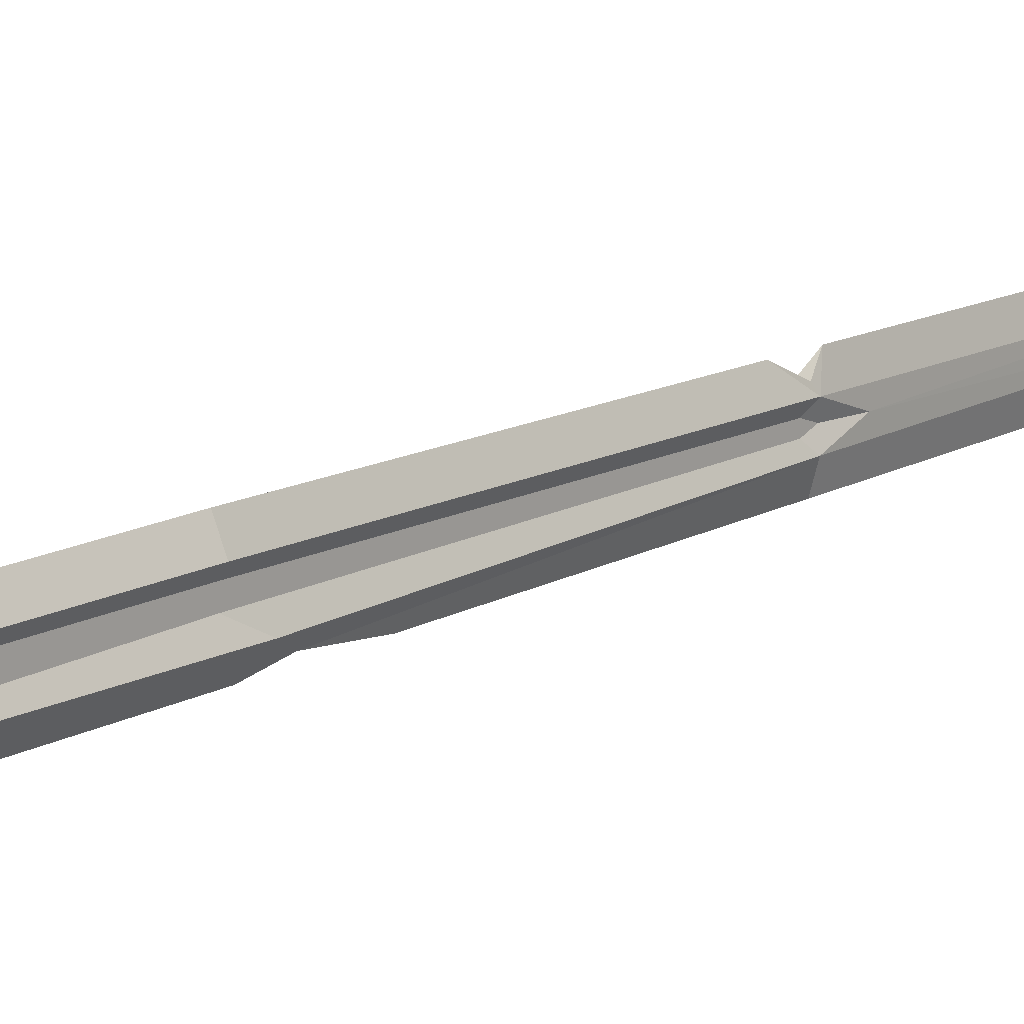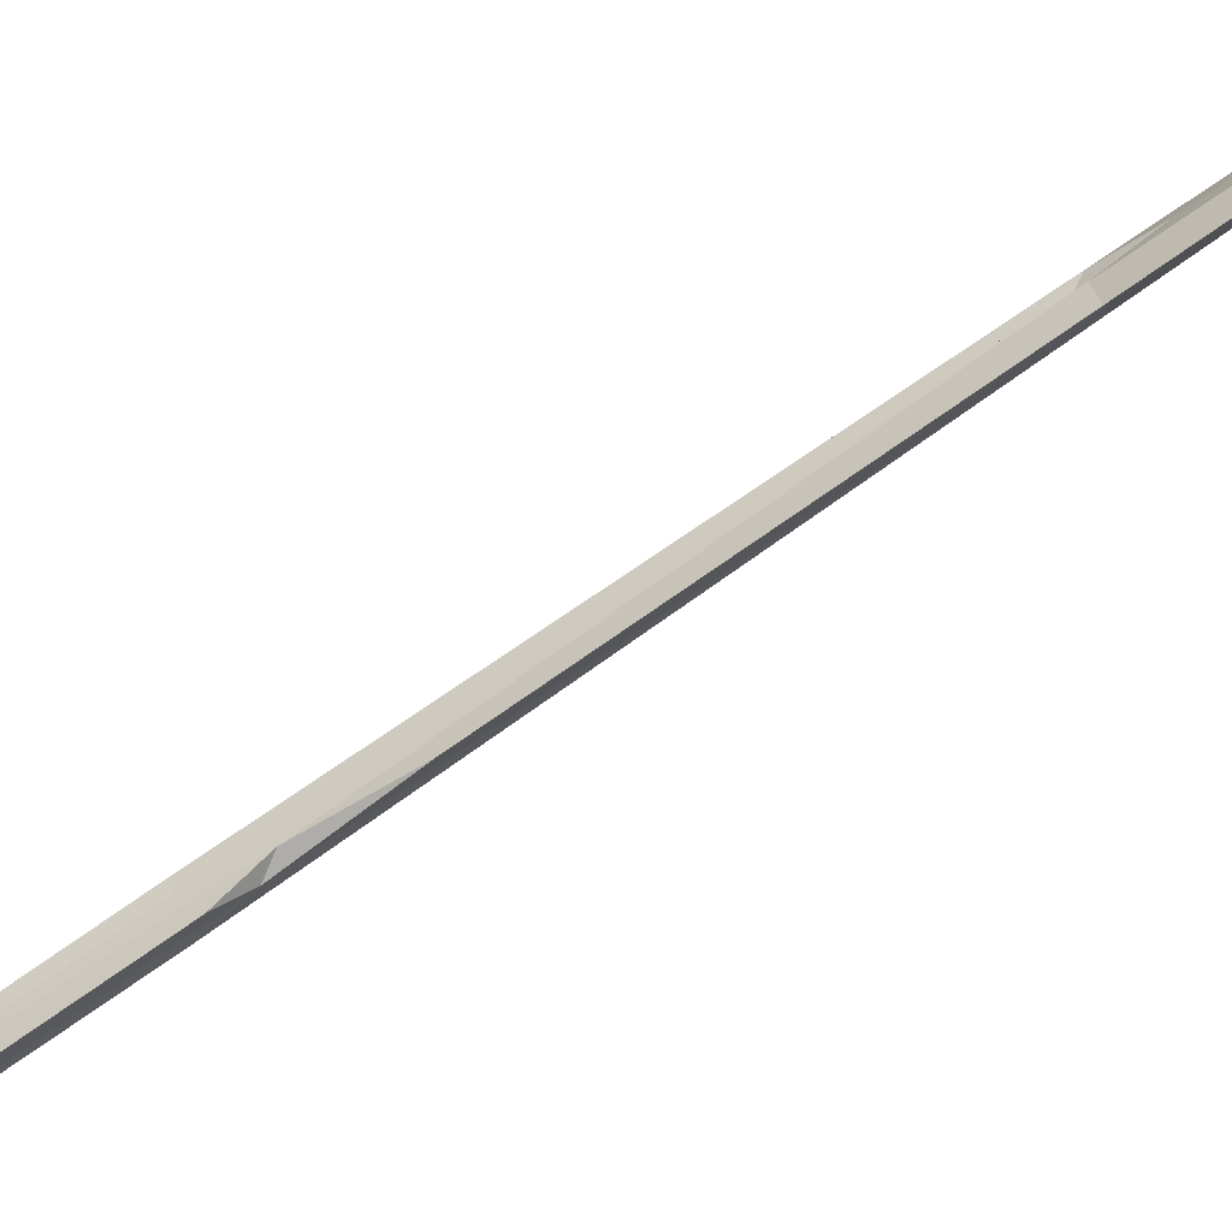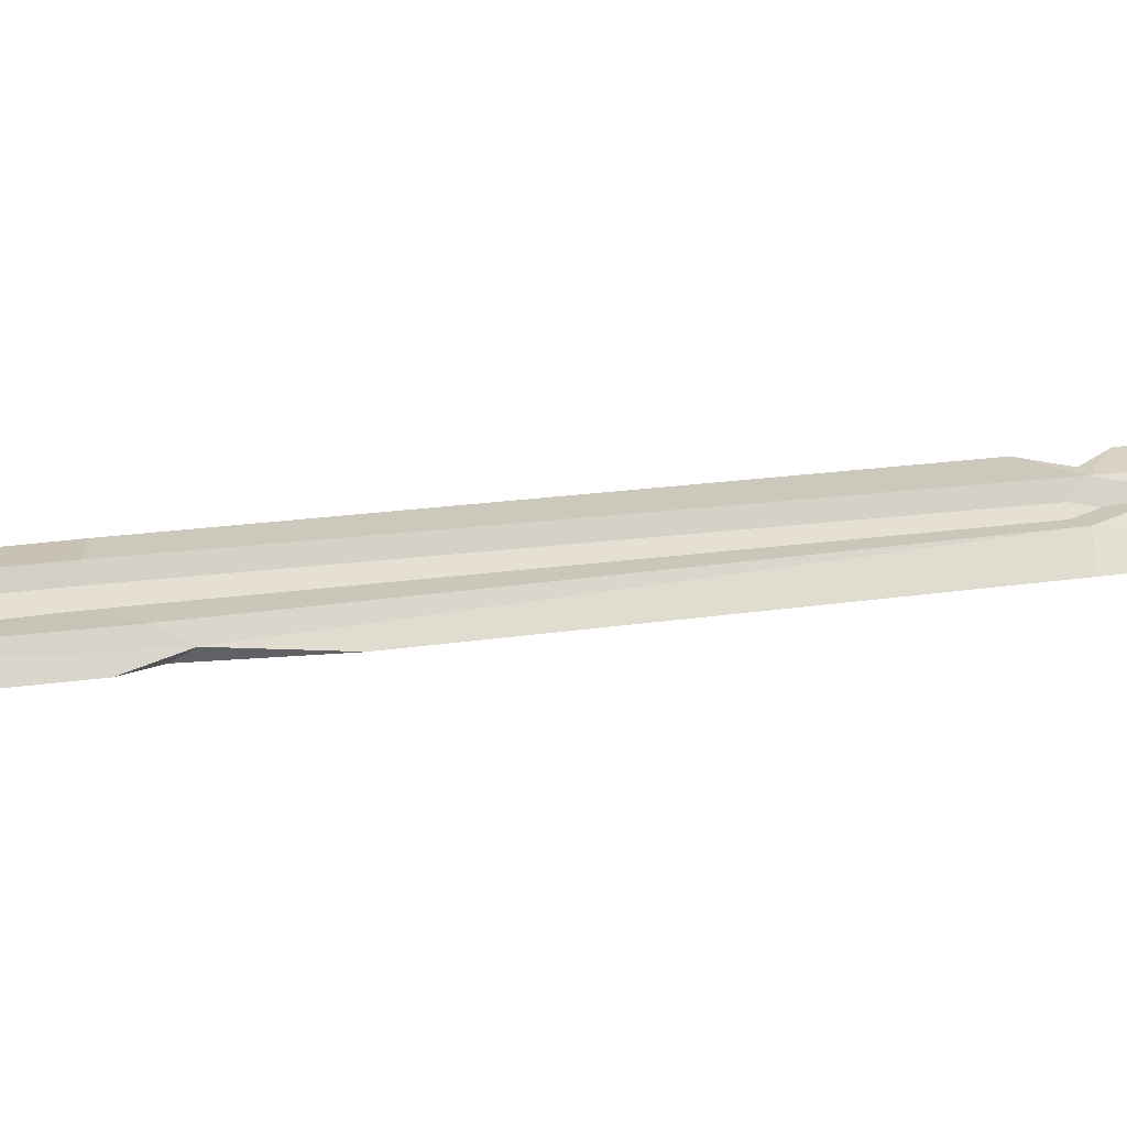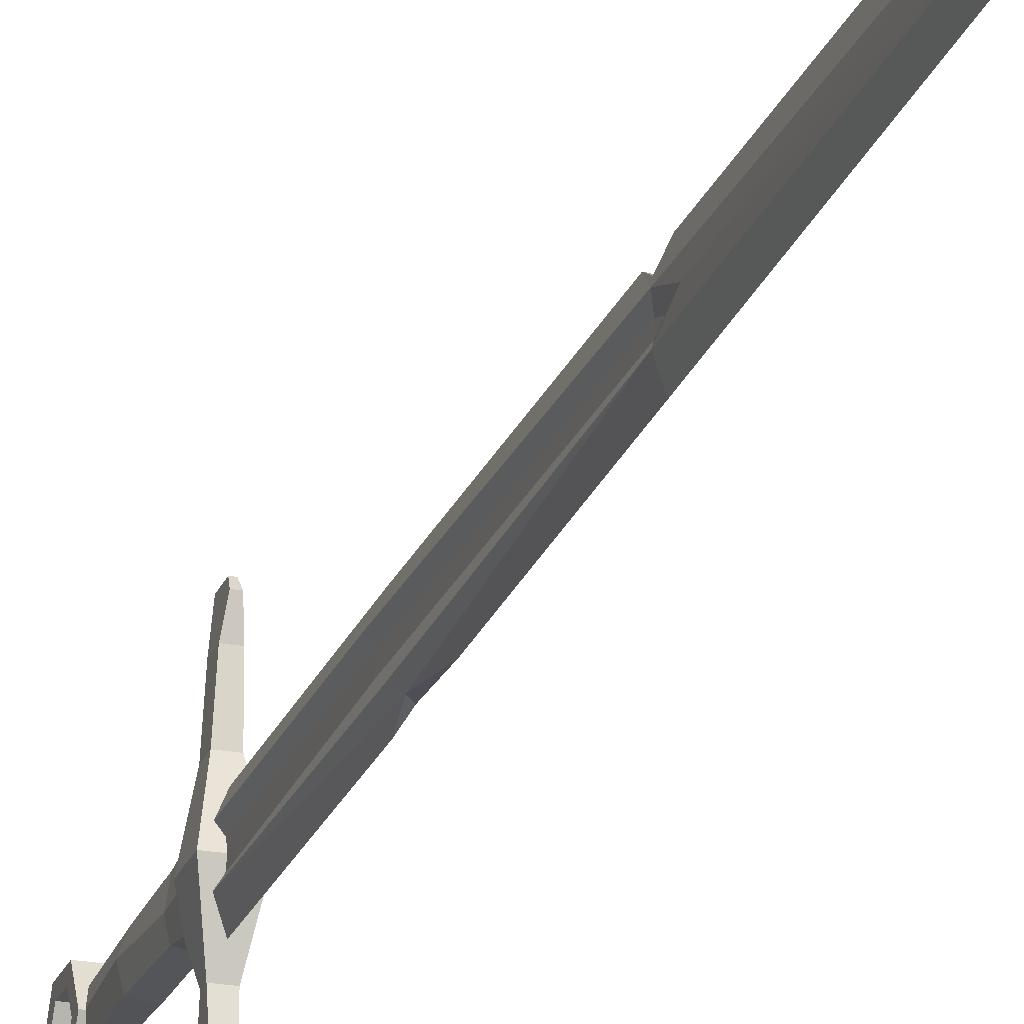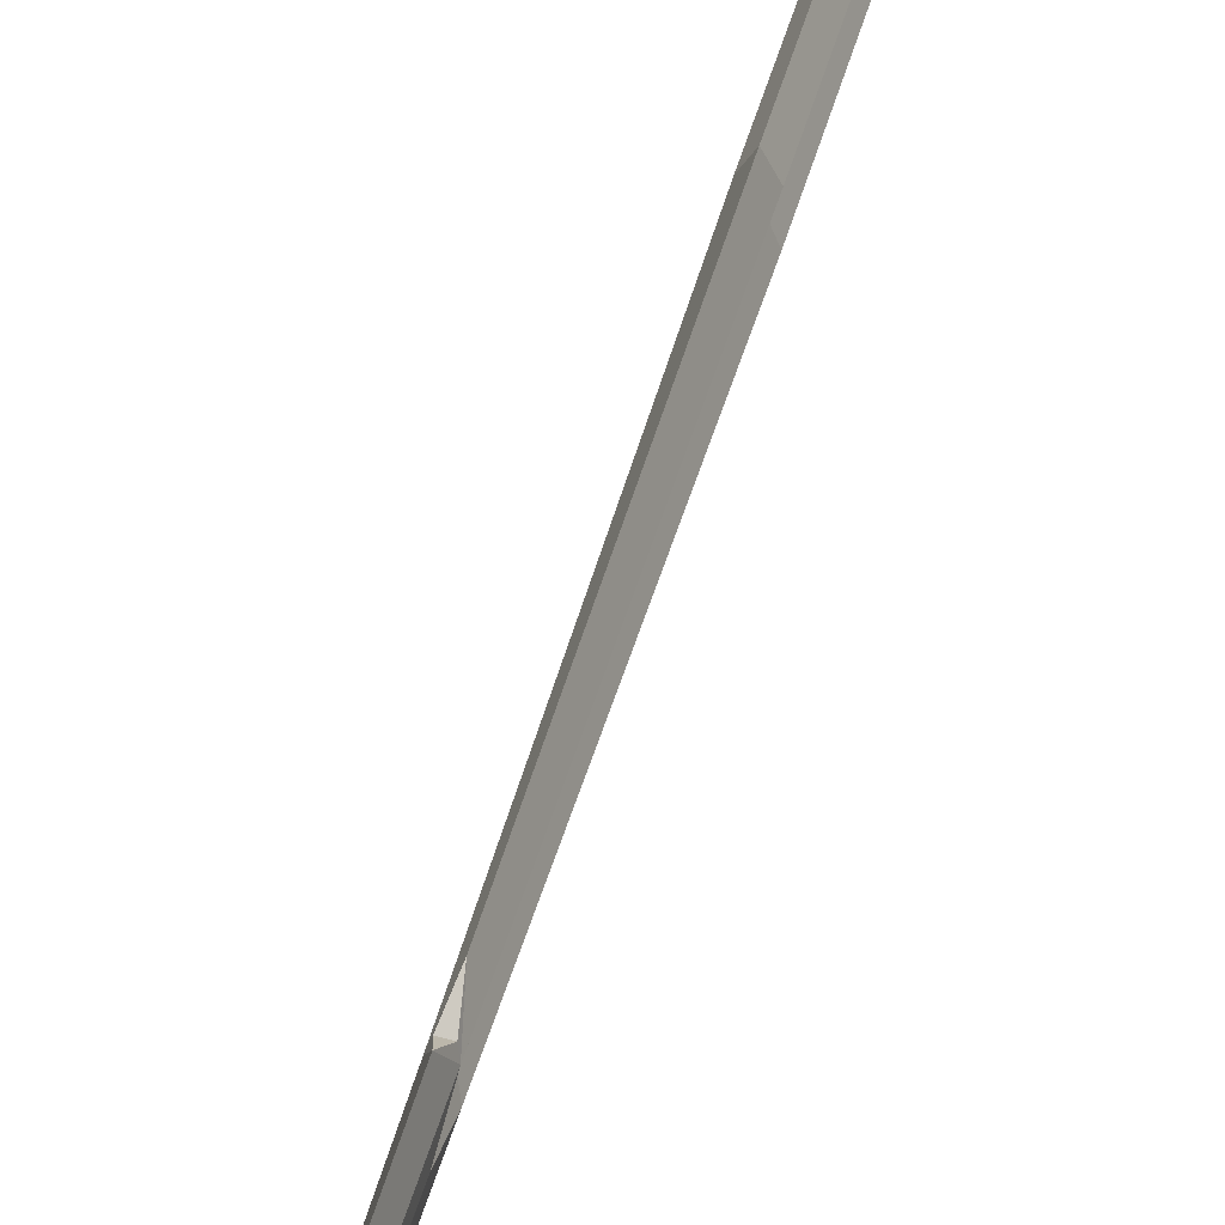
<metadata>
{"format":"obj","ext":"obj","renderer":"f3d","projection":"perspective","resolution":1024,"background":"white","views":[{"elev":14.6,"azim":40.3,"up":"+Z"},{"elev":-79.3,"azim":124.5,"up":"+Z"},{"elev":-44.7,"azim":97.8,"up":"+Z"},{"elev":-23.1,"azim":162.4,"up":"+Z"},{"elev":54.8,"azim":-163.5,"up":"+Z"}]}
</metadata>
<code>
v -1.538 -14.95 -3.3
v -1.538 -11.14 -3.3
v -1.538 -9.232 -1e-06
v -1.538 -11.14 3.3
v -1.538 -14.95 3.3
v -1.538 -16.85 0
v 1.538 -14.95 -3.3
v 1.538 -11.14 -3.3
v 1.538 -9.232 -1e-06
v 1.538 -11.14 3.3
v 1.538 -14.95 3.3
v 1.538 -16.85 0
v -1.538 -15.47 0
v -1.538 -14.26 -2.1
v -1.538 -14.26 2.1
v -1.538 -11.83 2.1
v -1.538 -10.62 0
v -1.538 -11.83 -2.1
v 1.538 -14.26 -2.1
v 1.538 -11.83 -2.1
v 1.538 -10.62 0
v 1.538 -11.83 2.1
v 1.538 -14.26 2.1
v 1.538 -15.47 0
v -1.146 -10.11 0.000143
v 1.146 -10.11 0.000143
v 0.786 -10.63 1.607
v -0.786 -10.63 1.607
v -1.314 -1.519 0.1158
v 1.277 -2.668 0.5084
v 0.8411 -1.589 2.004
v -1.07 -1.415 2.149
v -1.315 6.085 -0.1454
v 1.252 6.574 -0.2015
v 0.8786 6.479 2.093
v -1.047 6.351 1.789
v -1.304 11.08 0.000232
v 1.304 11.08 0.000232
v 0.9253 11.08 2.591
v -0.9253 11.08 2.591
v 0.786 -10.63 -1.607
v -0.786 -10.63 -1.607
v 1.153 -1.428 -1.843
v -0.8411 -1.589 -2.004
v 0.8786 6.44 -1.815
v -0.8786 6.479 -2.093
v 0.9253 11.08 -2.591
v -0.9253 11.08 -2.591
v -0.4977 -15.76 0.4567
v -0.4977 -15.76 -0.4567
v 0.4977 -15.76 0.4567
v 0.4977 -15.76 -0.4567
v 0.4977 -10.16 0.677
v 0.4977 -10.16 -0.677
v -0.4977 -10.16 0.677
v -0.4977 -10.16 -0.677
v -0.23 11.32 14.98
v -0.23 11.32 -14.98
v 0.23 11.32 14.98
v 0.23 11.32 -14.98
v 0.23 14.83 -14.98
v -0.23 14.83 -14.98
v 1.917 15.12 0
v -1.917 15.12 0
v -1.917 10.85 0
v 1.917 10.85 0
v -0.8236 11.16 5.994
v -0.8236 13.26 5.994
v 0.8236 13.26 5.994
v 0.8236 11.16 5.994
v -0.6387 11.63 11.39
v -0.6387 13.74 11.39
v 0.6387 13.74 11.39
v 0.6387 11.63 11.39
v 0.8236 13.26 -5.994
v -0.8236 13.26 -5.994
v -0.8236 11.16 -5.994
v 0.6387 13.74 -11.39
v -0.6387 13.74 -11.39
v -0.6387 11.63 -11.39
v 0.6387 11.63 -11.39
v 1.316 11.02 -3.296
v 0.7404 11.37 -8.421
v 0.08236 11.16 -5.994
v 0.8236 12.11 -5.994
v 0.23 13.78 14.98
v 0.3445 14.52 13.98
v -0.23 13.78 14.98
v -0.3445 14.52 13.98
v 0 13.67 3.926
v 0 13.67 -3.926
v 0 135 0
v 0 40.24 3.926
v 0 119.5 2.998
v 0 119.5 -2.998
v 0 132 2.058
v 0 132 -2.058
v -0.9416 13.67 1.826
v -0.9416 13.67 -1.826
v 0.9416 13.67 -1.826
v 0.9416 13.67 1.826
v 0.9417 40.23 1.826
v 0.9417 43.11 -2.008
v 0.391 119.4 -0.899
v 0.391 119.4 0.899
v -0.391 119.4 0.899
v -0.391 119.4 -0.899
v -0.9417 40.23 -2.011
v -0.9417 40.23 1.826
v -0.3671 131.3 0
v 0.3671 131.3 0
v 0 80.53 3.465
v 0.6682 79.56 1.366
v 0.6682 79.56 -1.366
v 0 79.61 -3.465
v -0.6682 79.56 -1.366
v -0.6682 79.56 1.366
v -0.402 14.12 0.926
v -0.402 14.12 -0.926
v 0.402 14.12 -0.926
v 0.402 14.12 0.926
v 0.4021 40.22 -0.4351
v 0.4021 40.22 0.926
v -0.4021 40.22 -0.3833
v -0.4021 40.22 0.926
v 0.2244 78.66 -0.4761
v 0.2244 78.66 0.4761
v -0.2244 78.66 -0.4761
v -0.2244 78.66 0.4761
v -0.6682 83.17 0
v -0.2244 79.97 0
v 0.2244 79.97 0
v 0.6682 83.17 0
v 0 76.55 3.501
v -0.4343 79.13 2.106
v 0.4343 79.13 2.106
v 0 128 -2.361
v 0 124.8 -2.596
v -0.09434 126.5 -1.943
v 0.09434 126.5 -1.943
v 0 41.52 -3.818
v 0 51.45 -3.748
v 0.4237 44.9 -3.024
v -0.4237 43.6 -2.942
f 1 2 8 7
f 2 3 9 8
f 3 4 10 9
f 4 5 11 10
f 5 6 12 11
f 6 1 7 12
f 1 6 13 14
f 6 5 15 13
f 5 4 16 15
f 4 3 17 16
f 3 2 18 17
f 2 1 14 18
f 7 8 20 19
f 8 9 21 20
f 9 10 22 21
f 10 11 23 22
f 11 12 24 23
f 12 7 19 24
f 14 13 24 19
f 13 15 23 24
f 15 16 22 23
f 16 17 21 22
f 17 18 20 21
f 18 14 19 20
f 27 26 30 31
f 28 27 31 32
f 25 28 32 29
f 31 30 34 35
f 32 31 35 36
f 29 32 36 33
f 35 34 38 39
f 36 35 39 40
f 33 36 40 37
f 41 43 30 26
f 42 44 43 41
f 25 29 44 42
f 34 30 43 45
f 43 44 46 45
f 44 29 33 46
f 45 47 38 34
f 46 48 47 45
f 33 37 48 46
f 26 25 42 41
f 27 28 25 26
f 39 38 37 40
f 38 47 48 37
f 49 50 52 51
f 51 52 54 53
f 53 54 56 55
f 55 56 50 49
f 50 56 54 52
f 55 49 51 53
f 70 67 65 66
f 69 70 66 63
f 68 69 63 64
f 67 68 64 65
f 58 62 61 60
f 86 88 57 59
f 63 75 76 64
f 65 64 76 77
f 84 83 85
f 71 72 68 67
f 72 73 69 68
f 73 74 70 69
f 74 71 67 70
f 89 87 73 72
f 87 74 73
f 57 71 74 59
f 76 75 78 79
f 77 76 79 80
f 79 78 61 62
f 80 79 62 58
f 81 80 58 60
f 78 81 60 61
f 83 80 81
f 78 83 81
f 63 82 85 75
f 82 65 77 84
f 84 85 82
f 63 66 82
f 66 65 82
f 75 85 83 78
f 83 84 77 80
f 88 89 71 57
f 86 87 89 88
f 59 74 87 86
f 71 89 72
f 121 118 119 120
f 104 105 133
f 106 130 117
f 123 121 120 122
f 118 125 124 119
f 110 107 106
f 105 104 111
f 91 100 99
f 90 98 101
f 114 115 95 104
f 94 112 113 105
f 95 115 116 107
f 117 112 94 106
f 144 142 143
f 93 90 101 102
f 90 93 109 98
f 94 96 110 106
f 96 94 105 111
f 92 97 110 111
f 110 92 111
f 97 92 111
f 92 96 111
f 113 134 93 102
f 132 127 126
f 125 129 128 124
f 93 134 117 109
f 99 100 120 119
f 101 98 118 121
f 100 103 122 120
f 102 101 121 123
f 108 99 119 124
f 98 109 125 118
f 103 114 126 122
f 133 113 127 132
f 113 102 123 127
f 117 130 131 129
f 116 108 124 128
f 109 117 129 125
f 130 107 116
f 131 130 116 128
f 114 133 132 126
f 113 133 105
f 104 133 114
f 130 106 107
f 126 127 123 122
f 128 129 131
f 96 92 110
f 135 134 136
f 117 134 135
f 113 136 134
f 113 112 136
f 117 135 112
f 135 136 112
f 139 137 140
f 111 140 137 97
f 95 138 140 104
f 139 107 110
f 139 140 138
f 111 104 140
f 97 137 139 110
f 107 139 138 95
f 144 99 108
f 116 144 108
f 143 114 103
f 100 143 103
f 144 143 141
f 91 141 143 100
f 143 142 115 114
f 116 115 142 144
f 144 141 91 99

</code>
